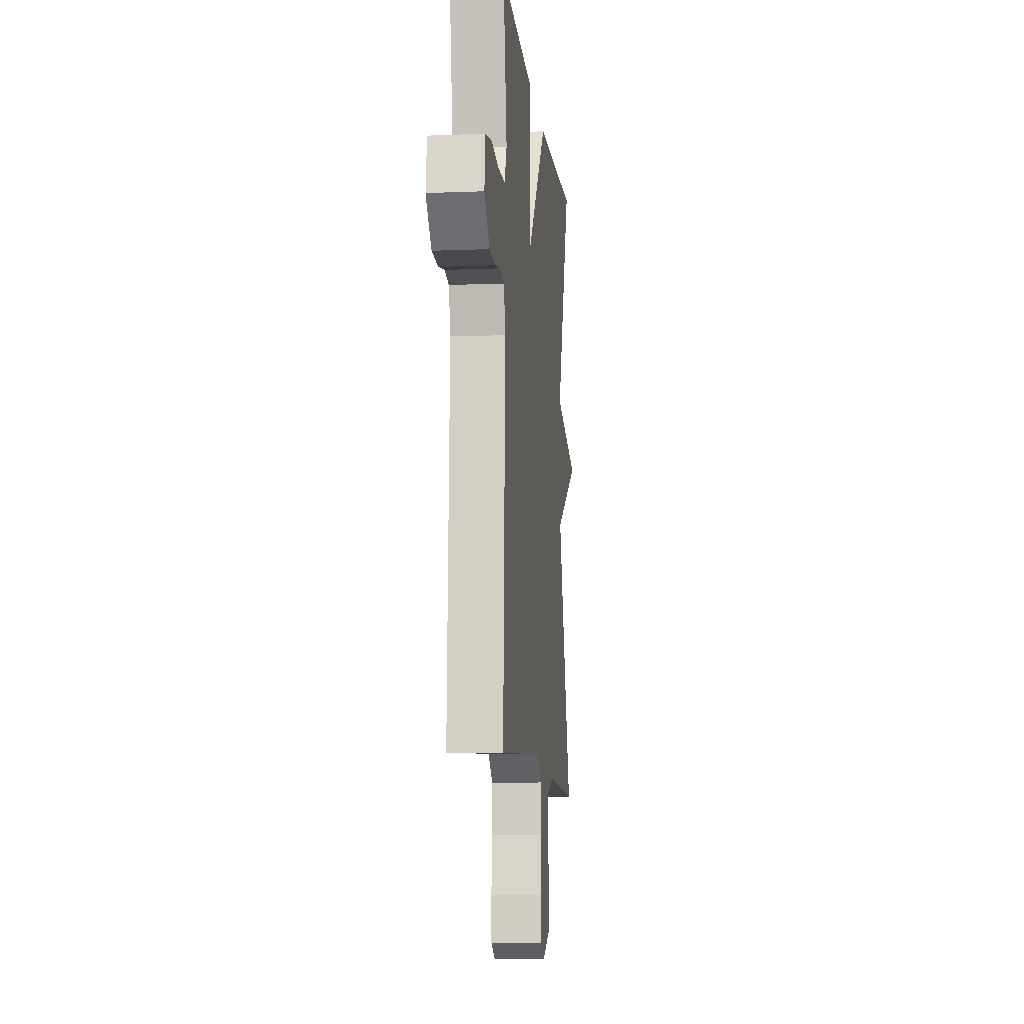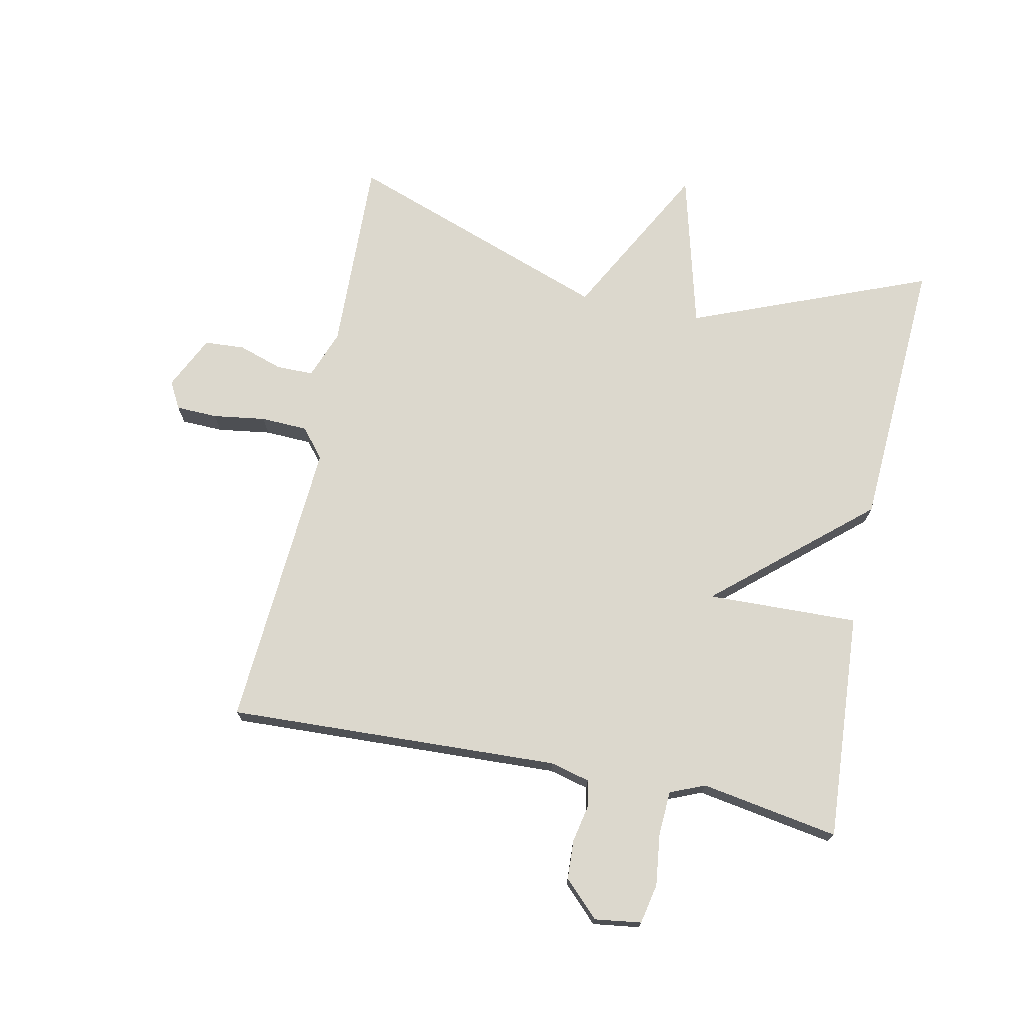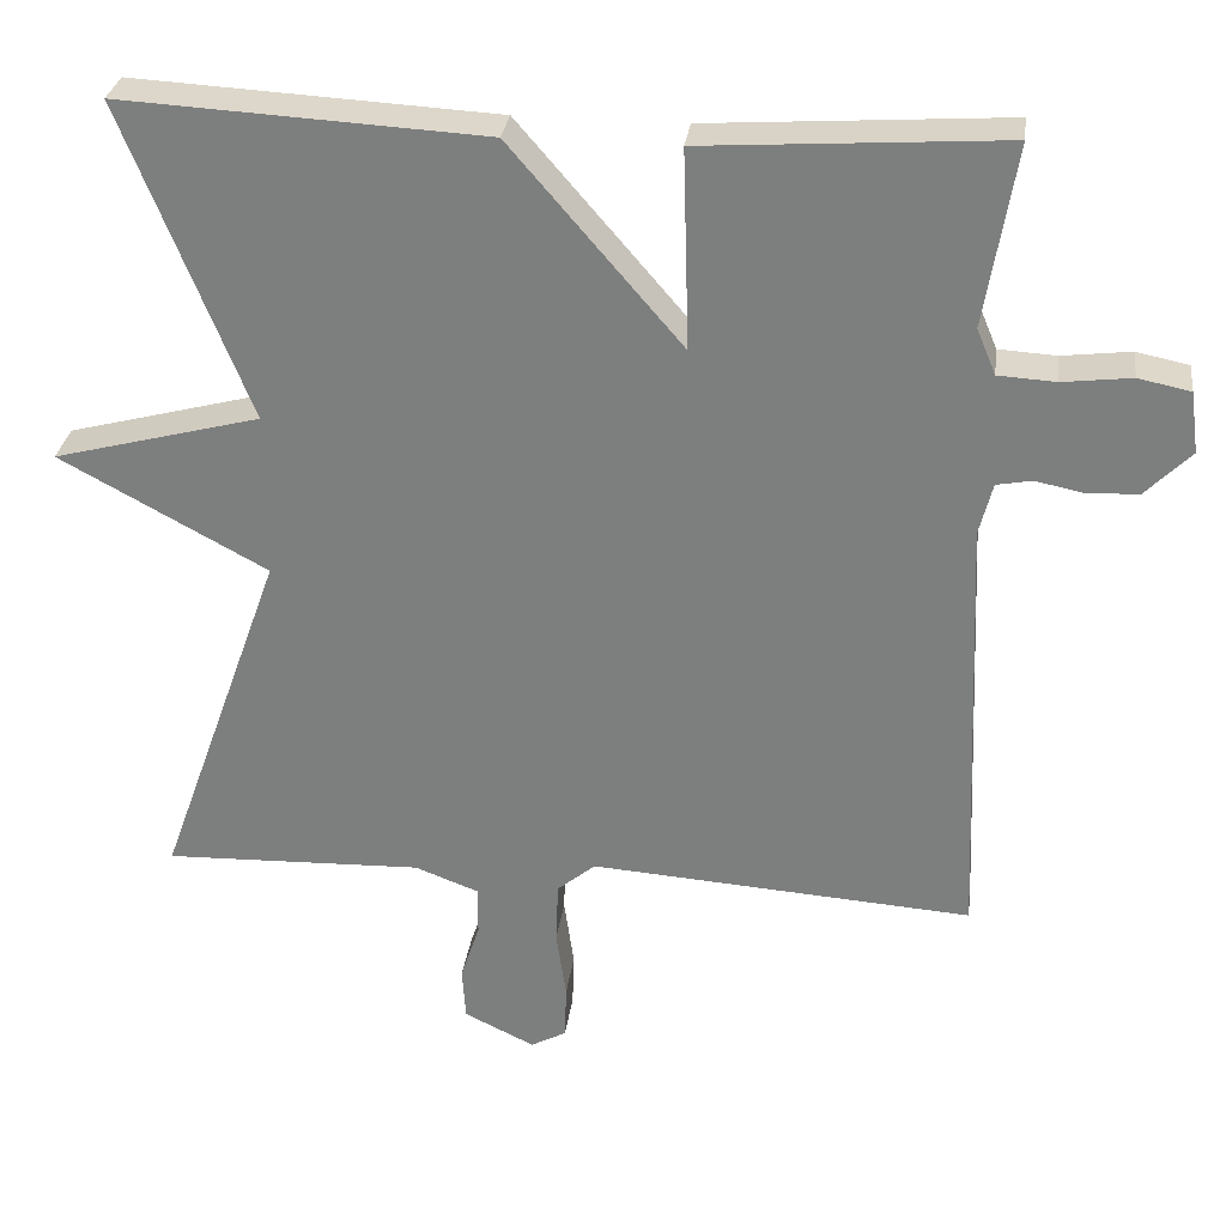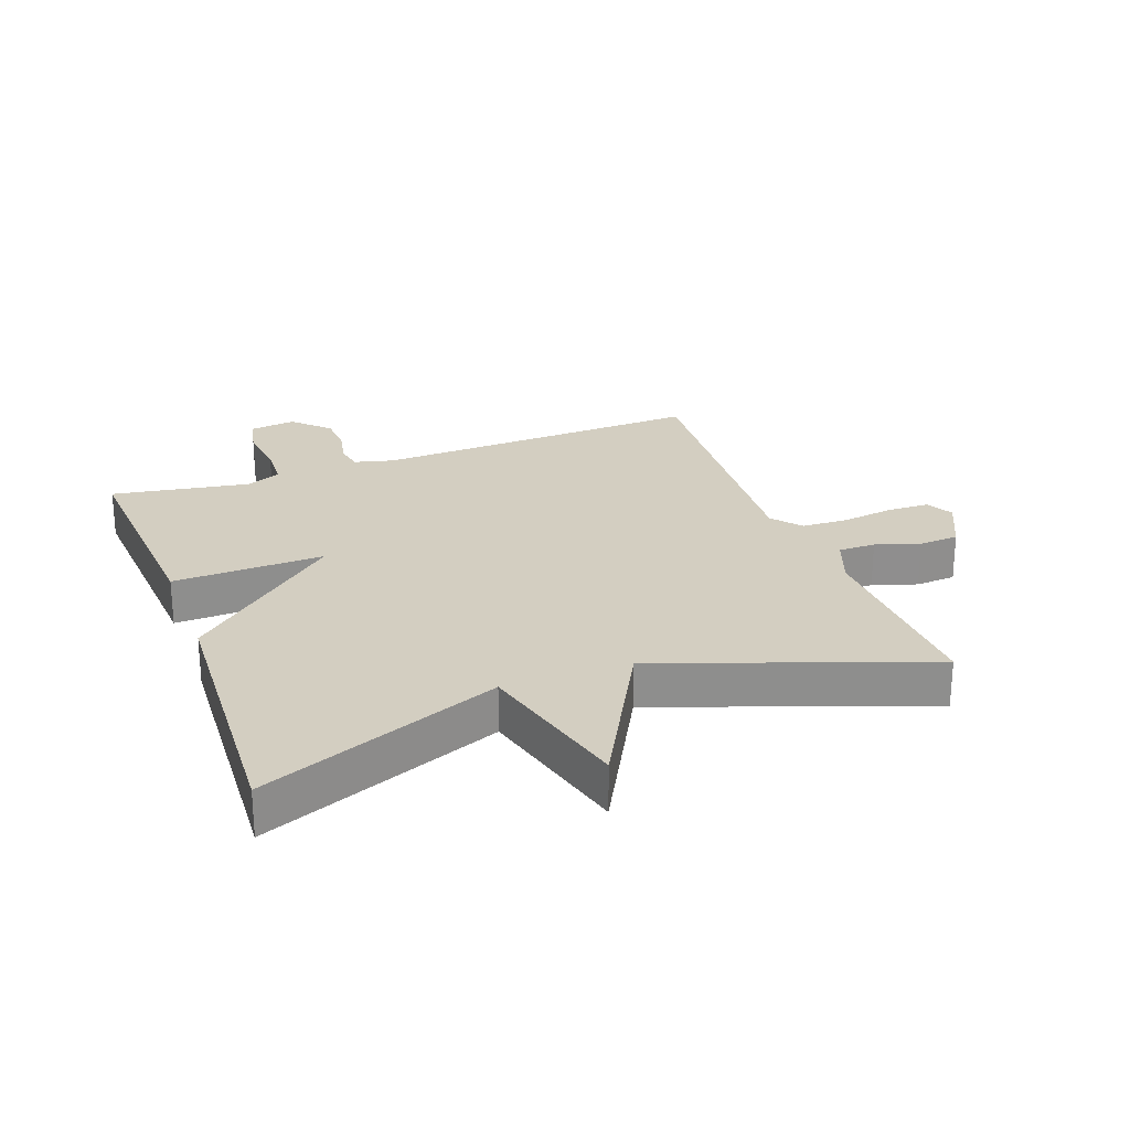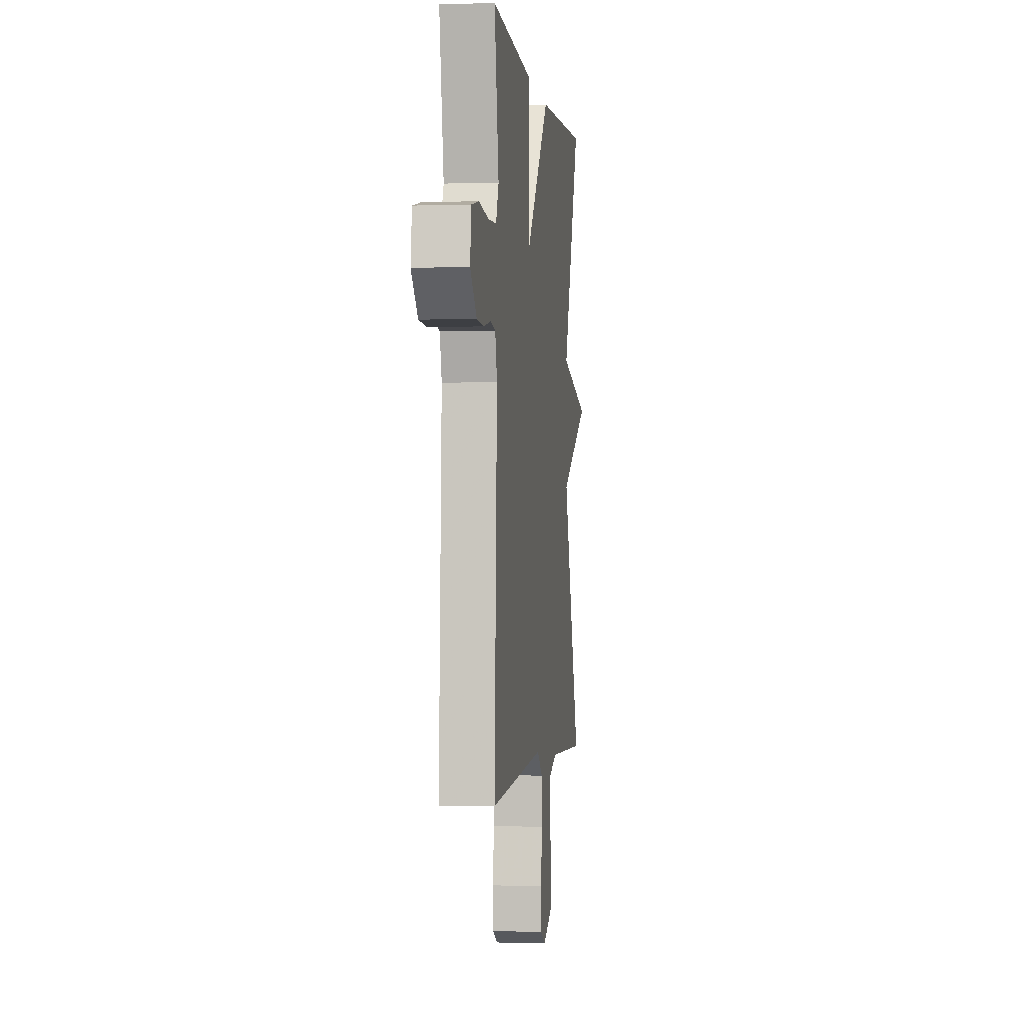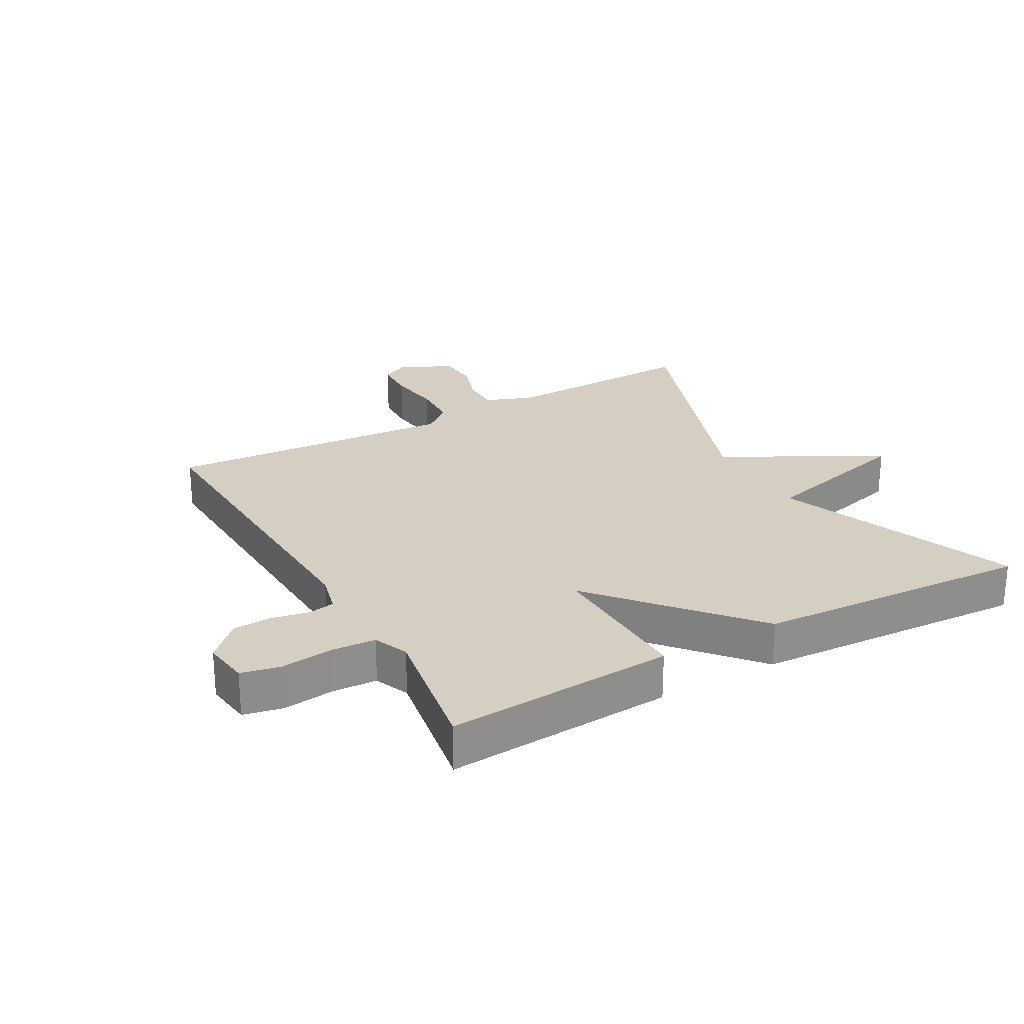
<metadata>
{"format":"obj","ext":"obj","renderer":"f3d","projection":"perspective","resolution":1024,"background":"white","views":[{"elev":-9.7,"azim":-84.1,"up":"+Z"},{"elev":72.5,"azim":-78.3,"up":"+Y"},{"elev":29.6,"azim":-172.6,"up":"+Z"},{"elev":25.2,"azim":69.7,"up":"+Y"},{"elev":-1.1,"azim":-82.7,"up":"+Z"},{"elev":25.4,"azim":-29.2,"up":"+Y"}]}
</metadata>
<code>
v 0.5 0.07 -0.5
v 0.187 0.07 -0.49
v 0.11 0.07 -0.519
v 0.11 0.07 -0.578
v 0.133 0.07 -0.648
v 0.129 0.07 -0.712
v 0.044 0.07 -0.753
v 0.001 0.07 -0.73
v -0.001 0.07 -0.664
v 0.011 0.07 -0.58
v 0.008 0.07 -0.506
v -0.038 0.07 -0.468
v -0.5 0.07 -0.5
v -0.478 0.07 0.028
v -0.494 0.07 0.091
v -0.537 0.07 0.099
v -0.595 0.07 0.087
v -0.657 0.07 0.09
v -0.712 0.07 0.145
v -0.702 0.07 0.219
v -0.639 0.07 0.232
v -0.556 0.07 0.222
v -0.486 0.07 0.226
v -0.463 0.07 0.281
v -0.5 0.07 0.5
v -0.138 0.07 0.476
v -0.145 0.07 0.236
v 0.062 0.07 0.476
v 0.5 0.07 0.5
v 0.349 0.07 0.121
v 0.599 0.07 0.056
v 0.349 0.07 -0.079
v 0.5 0 -0.5
v 0.187 0 -0.49
v 0.11 0 -0.519
v 0.11 0 -0.578
v 0.133 0 -0.648
v 0.129 0 -0.712
v 0.044 0 -0.753
v 0.001 0 -0.73
v -0.001 0 -0.664
v 0.011 0 -0.58
v 0.008 0 -0.506
v -0.038 0 -0.468
v -0.5 0 -0.5
v -0.478 0 0.028
v -0.494 0 0.091
v -0.537 0 0.099
v -0.595 0 0.087
v -0.657 0 0.09
v -0.712 0 0.145
v -0.702 0 0.219
v -0.639 0 0.232
v -0.556 0 0.222
v -0.486 0 0.226
v -0.463 0 0.281
v -0.5 0 0.5
v -0.138 0 0.476
v -0.145 0 0.236
v 0.062 0 0.476
v 0.5 0 0.5
v 0.349 0 0.121
v 0.599 0 0.056
v 0.349 0 -0.079
f 30 31 32
f 27 28 29 30
f 27 30 32
f 24 25 26 27
f 32 1 2
f 27 32 2
f 24 27 2
f 23 24 2
f 20 21 22
f 19 20 22
f 18 19 22
f 17 18 22
f 16 17 22
f 15 16 22 23
f 23 2 3
f 15 23 3
f 14 15 3
f 12 13 14
f 14 3 4
f 12 14 4
f 11 12 4
f 8 9 10
f 7 8 10
f 6 7 10
f 5 6 10
f 4 5 10
f 4 10 11
f 64 63 62
f 62 61 60 59
f 64 62 59
f 59 58 57 56
f 34 33 64
f 34 64 59
f 34 59 56
f 34 56 55
f 54 53 52
f 54 52 51
f 54 51 50
f 54 50 49
f 54 49 48
f 55 54 48 47
f 35 34 55
f 35 55 47
f 35 47 46
f 46 45 44
f 36 35 46
f 36 46 44
f 36 44 43
f 42 41 40
f 42 40 39
f 42 39 38
f 42 38 37
f 42 37 36
f 43 42 36
f 1 33 34 2
f 2 34 35 3
f 3 35 36 4
f 4 36 37 5
f 5 37 38 6
f 6 38 39 7
f 7 39 40 8
f 8 40 41 9
f 9 41 42 10
f 10 42 43 11
f 11 43 44 12
f 12 44 45 13
f 13 45 46 14
f 14 46 47 15
f 15 47 48 16
f 16 48 49 17
f 17 49 50 18
f 18 50 51 19
f 19 51 52 20
f 20 52 53 21
f 21 53 54 22
f 22 54 55 23
f 23 55 56 24
f 24 56 57 25
f 25 57 58 26
f 26 58 59 27
f 27 59 60 28
f 28 60 61 29
f 29 61 62 30
f 30 62 63 31
f 31 63 64 32
f 32 64 33 1

</code>
